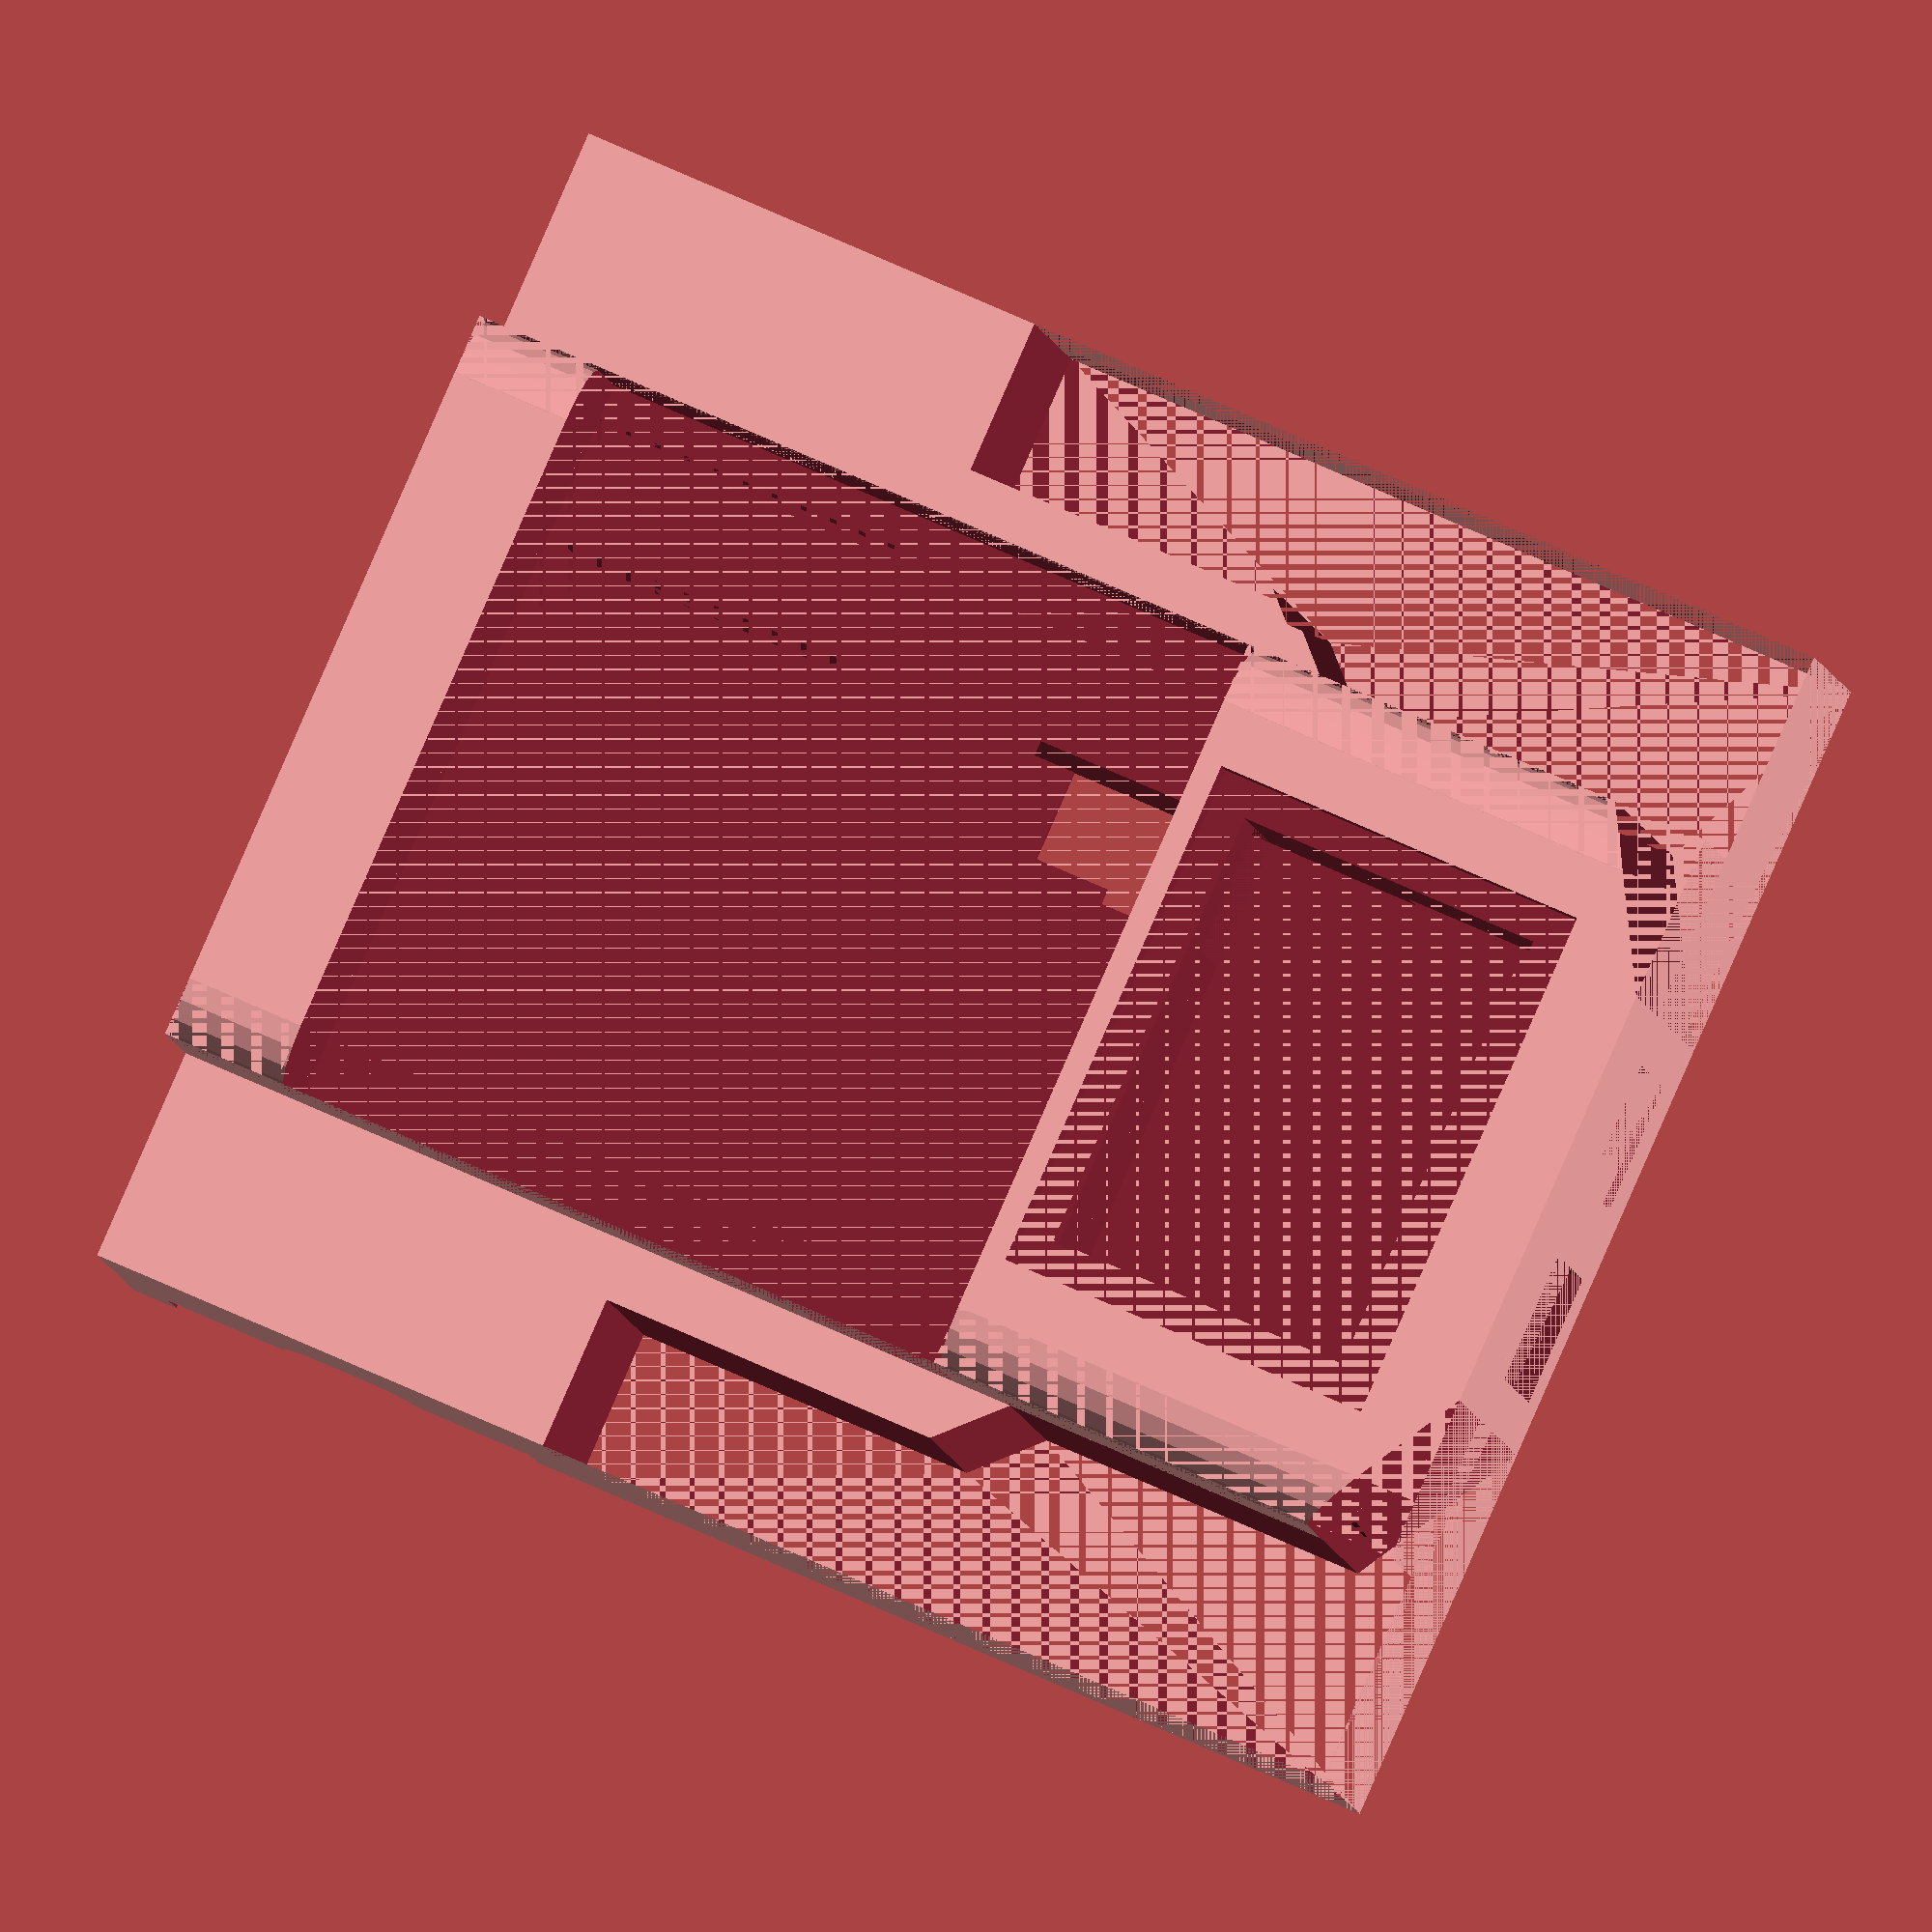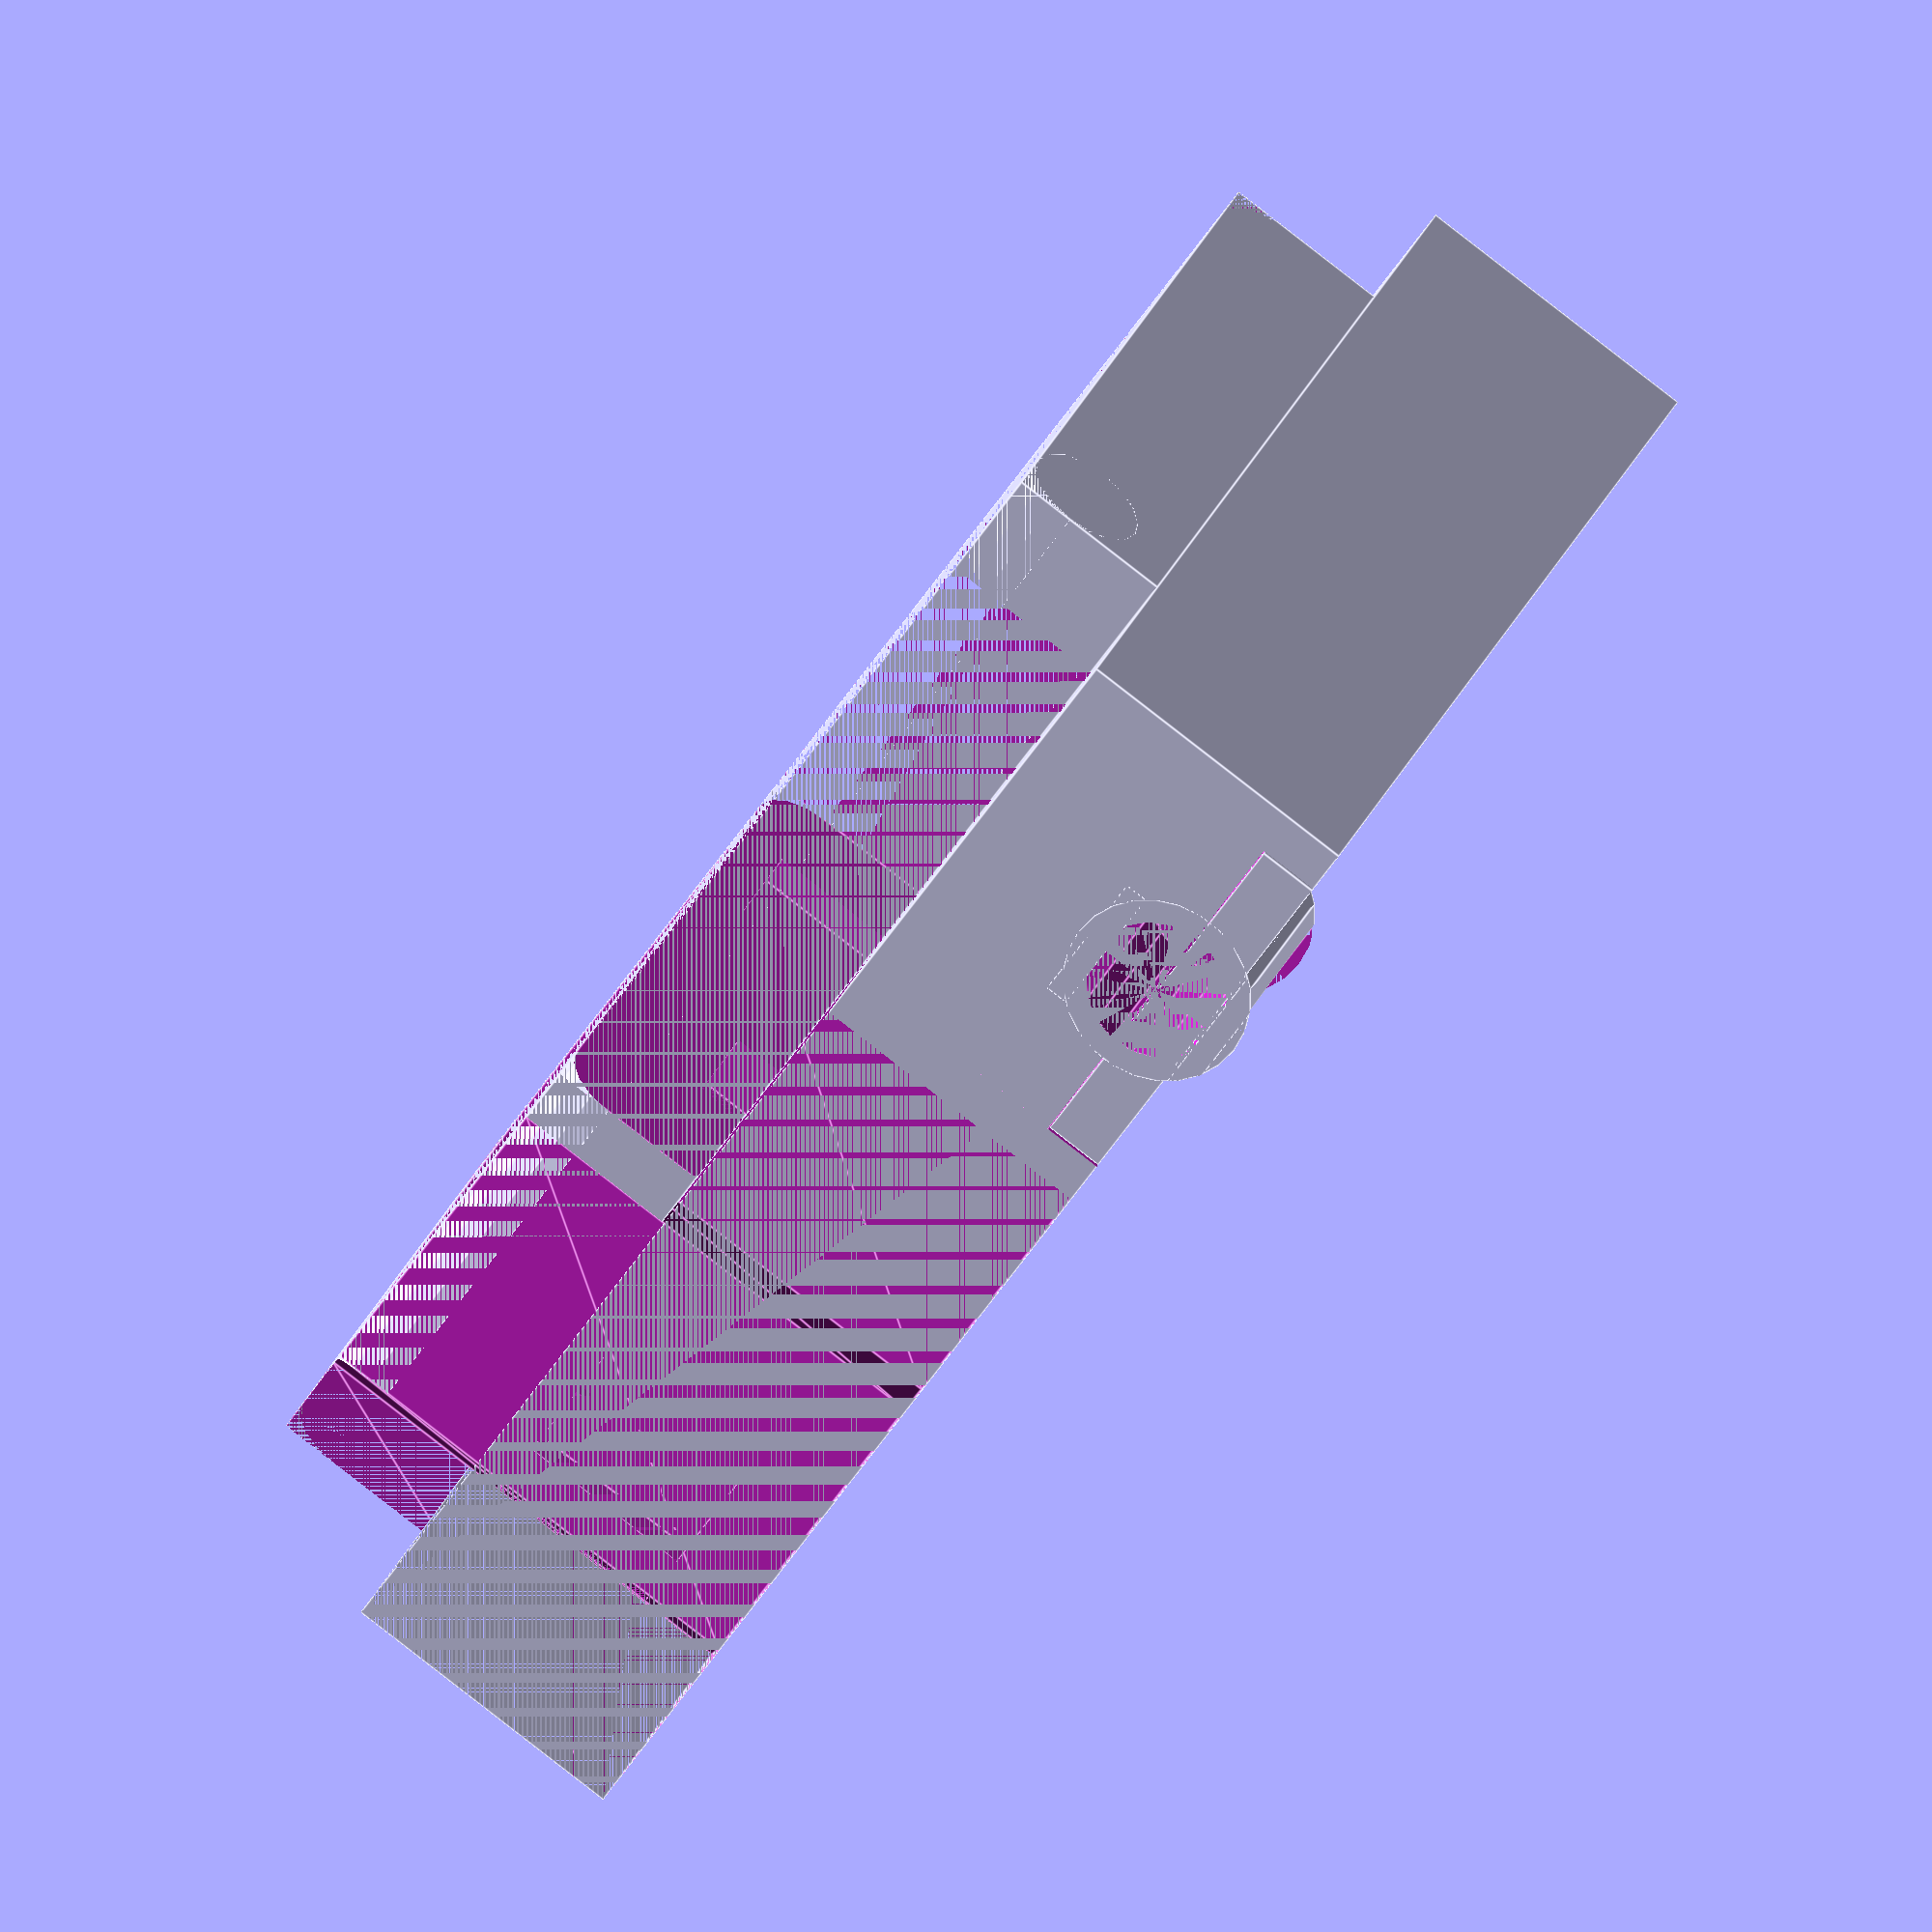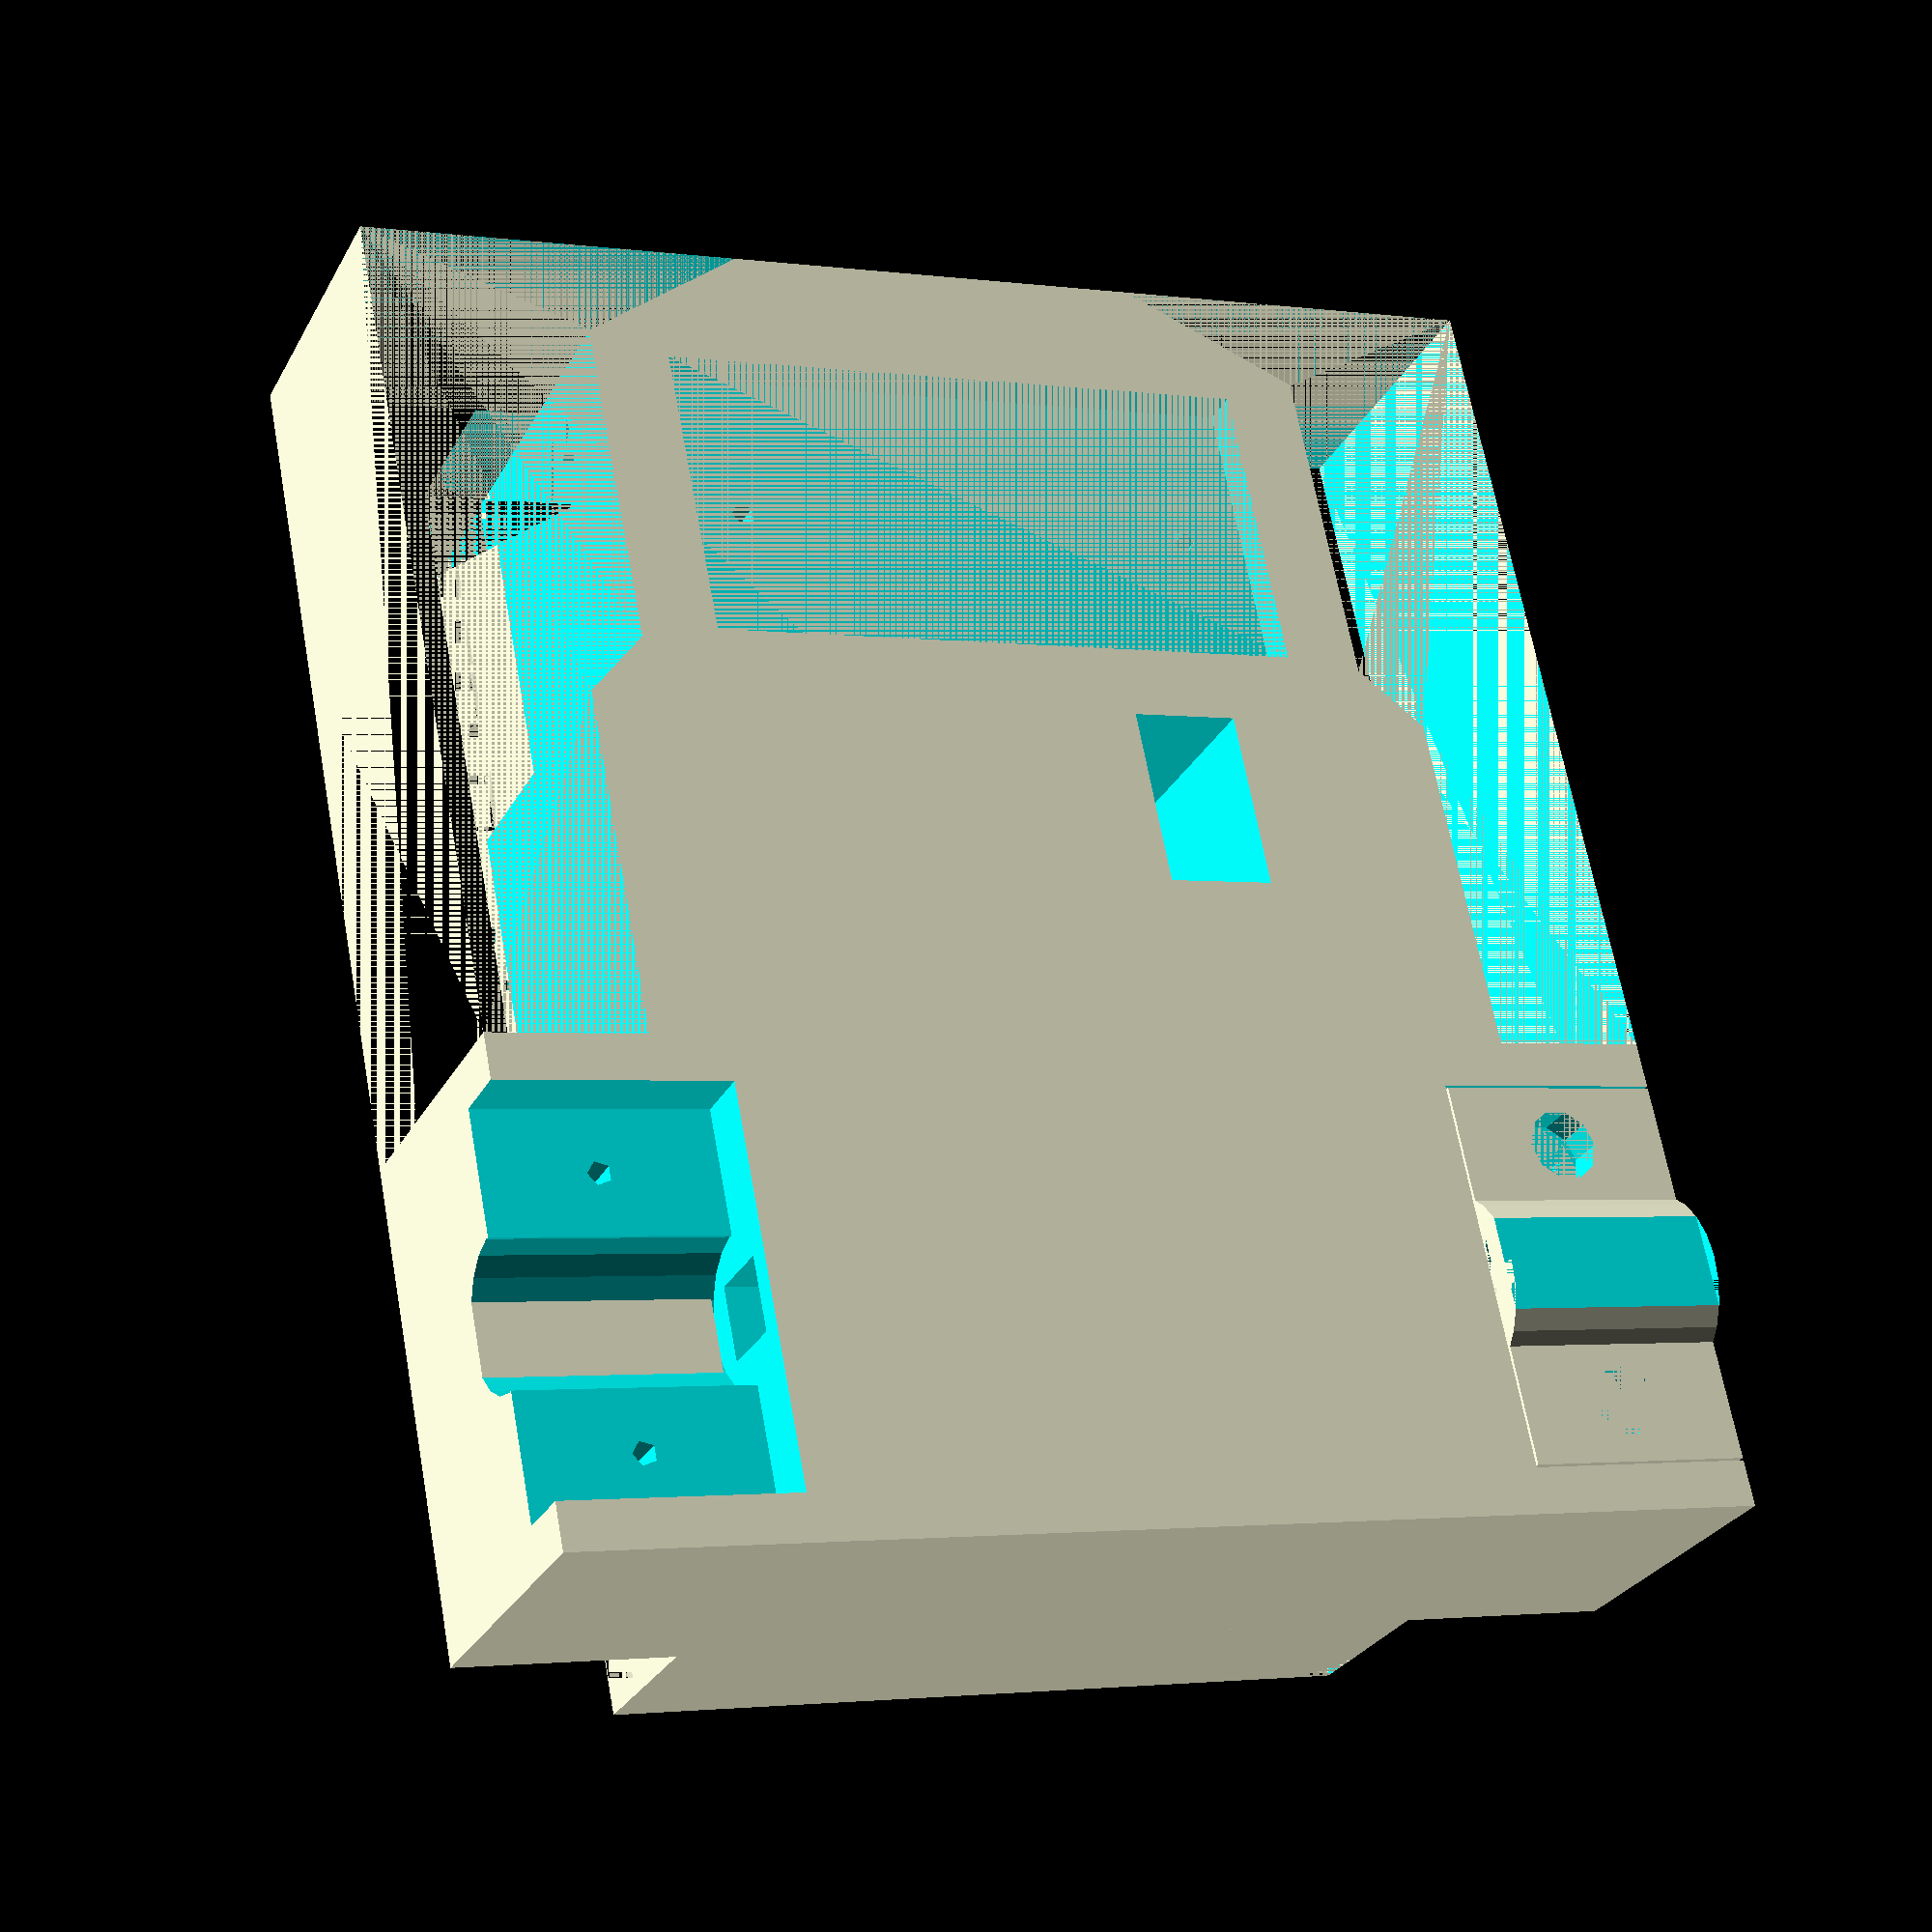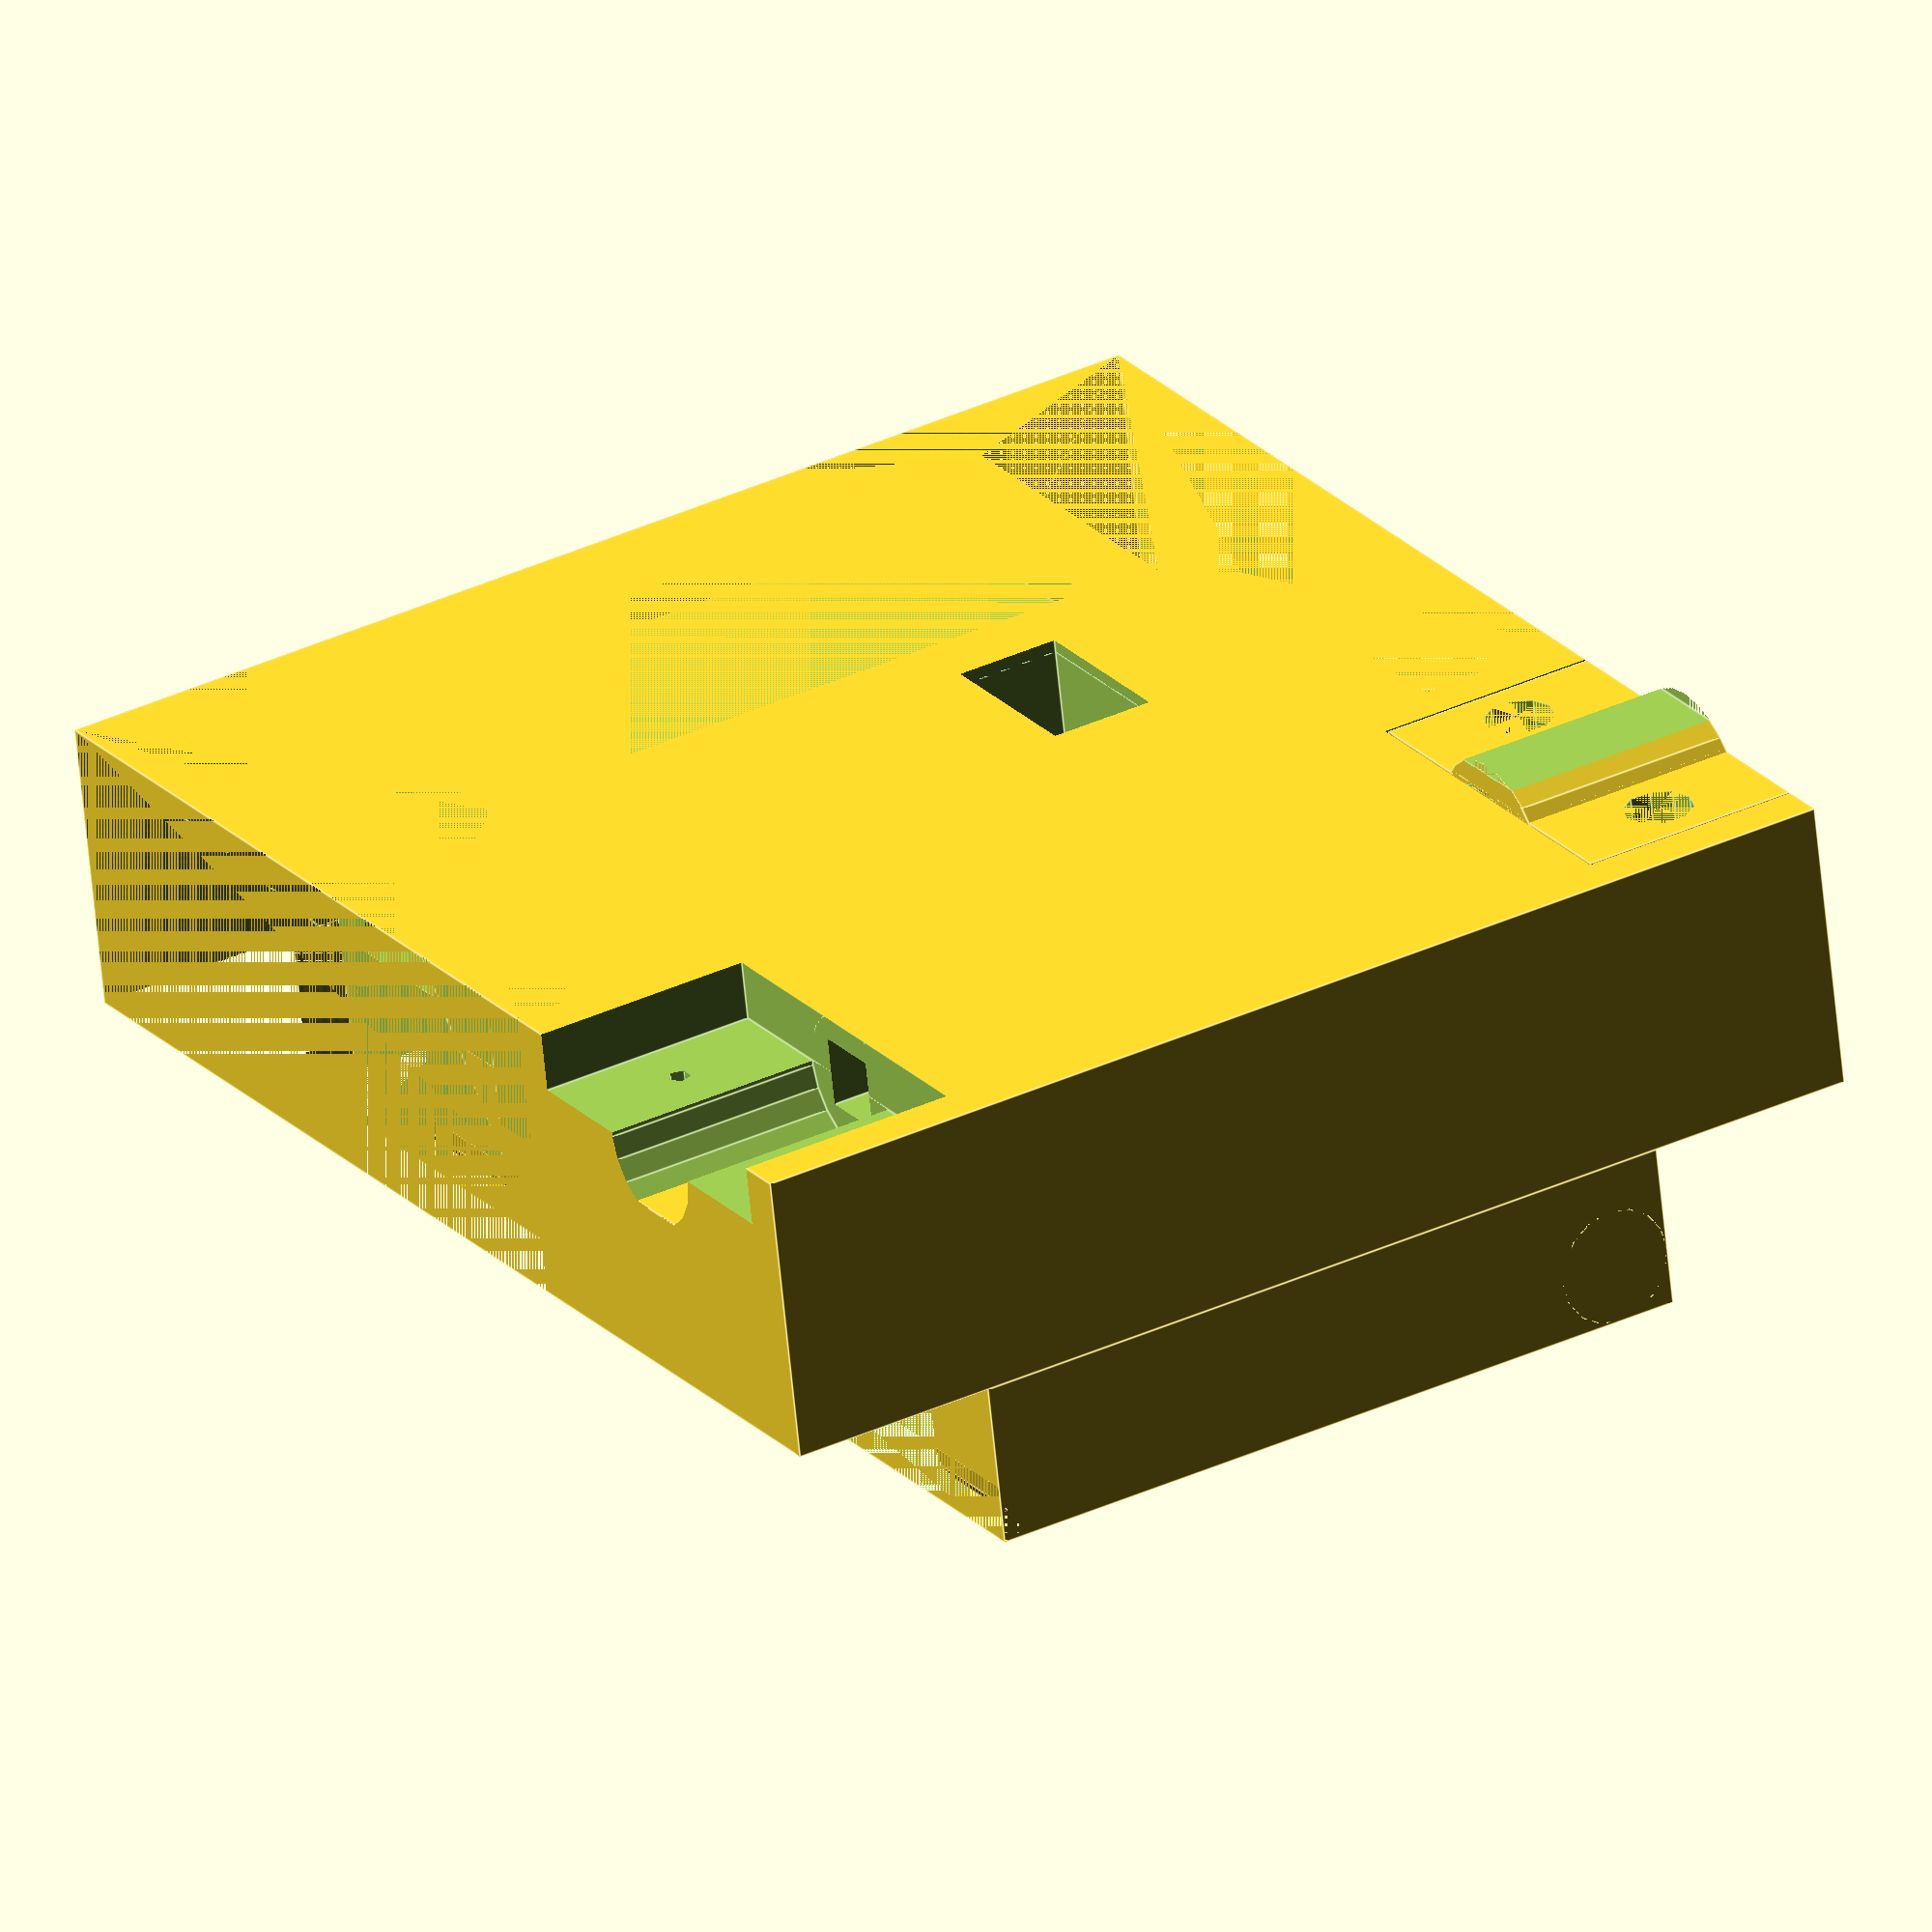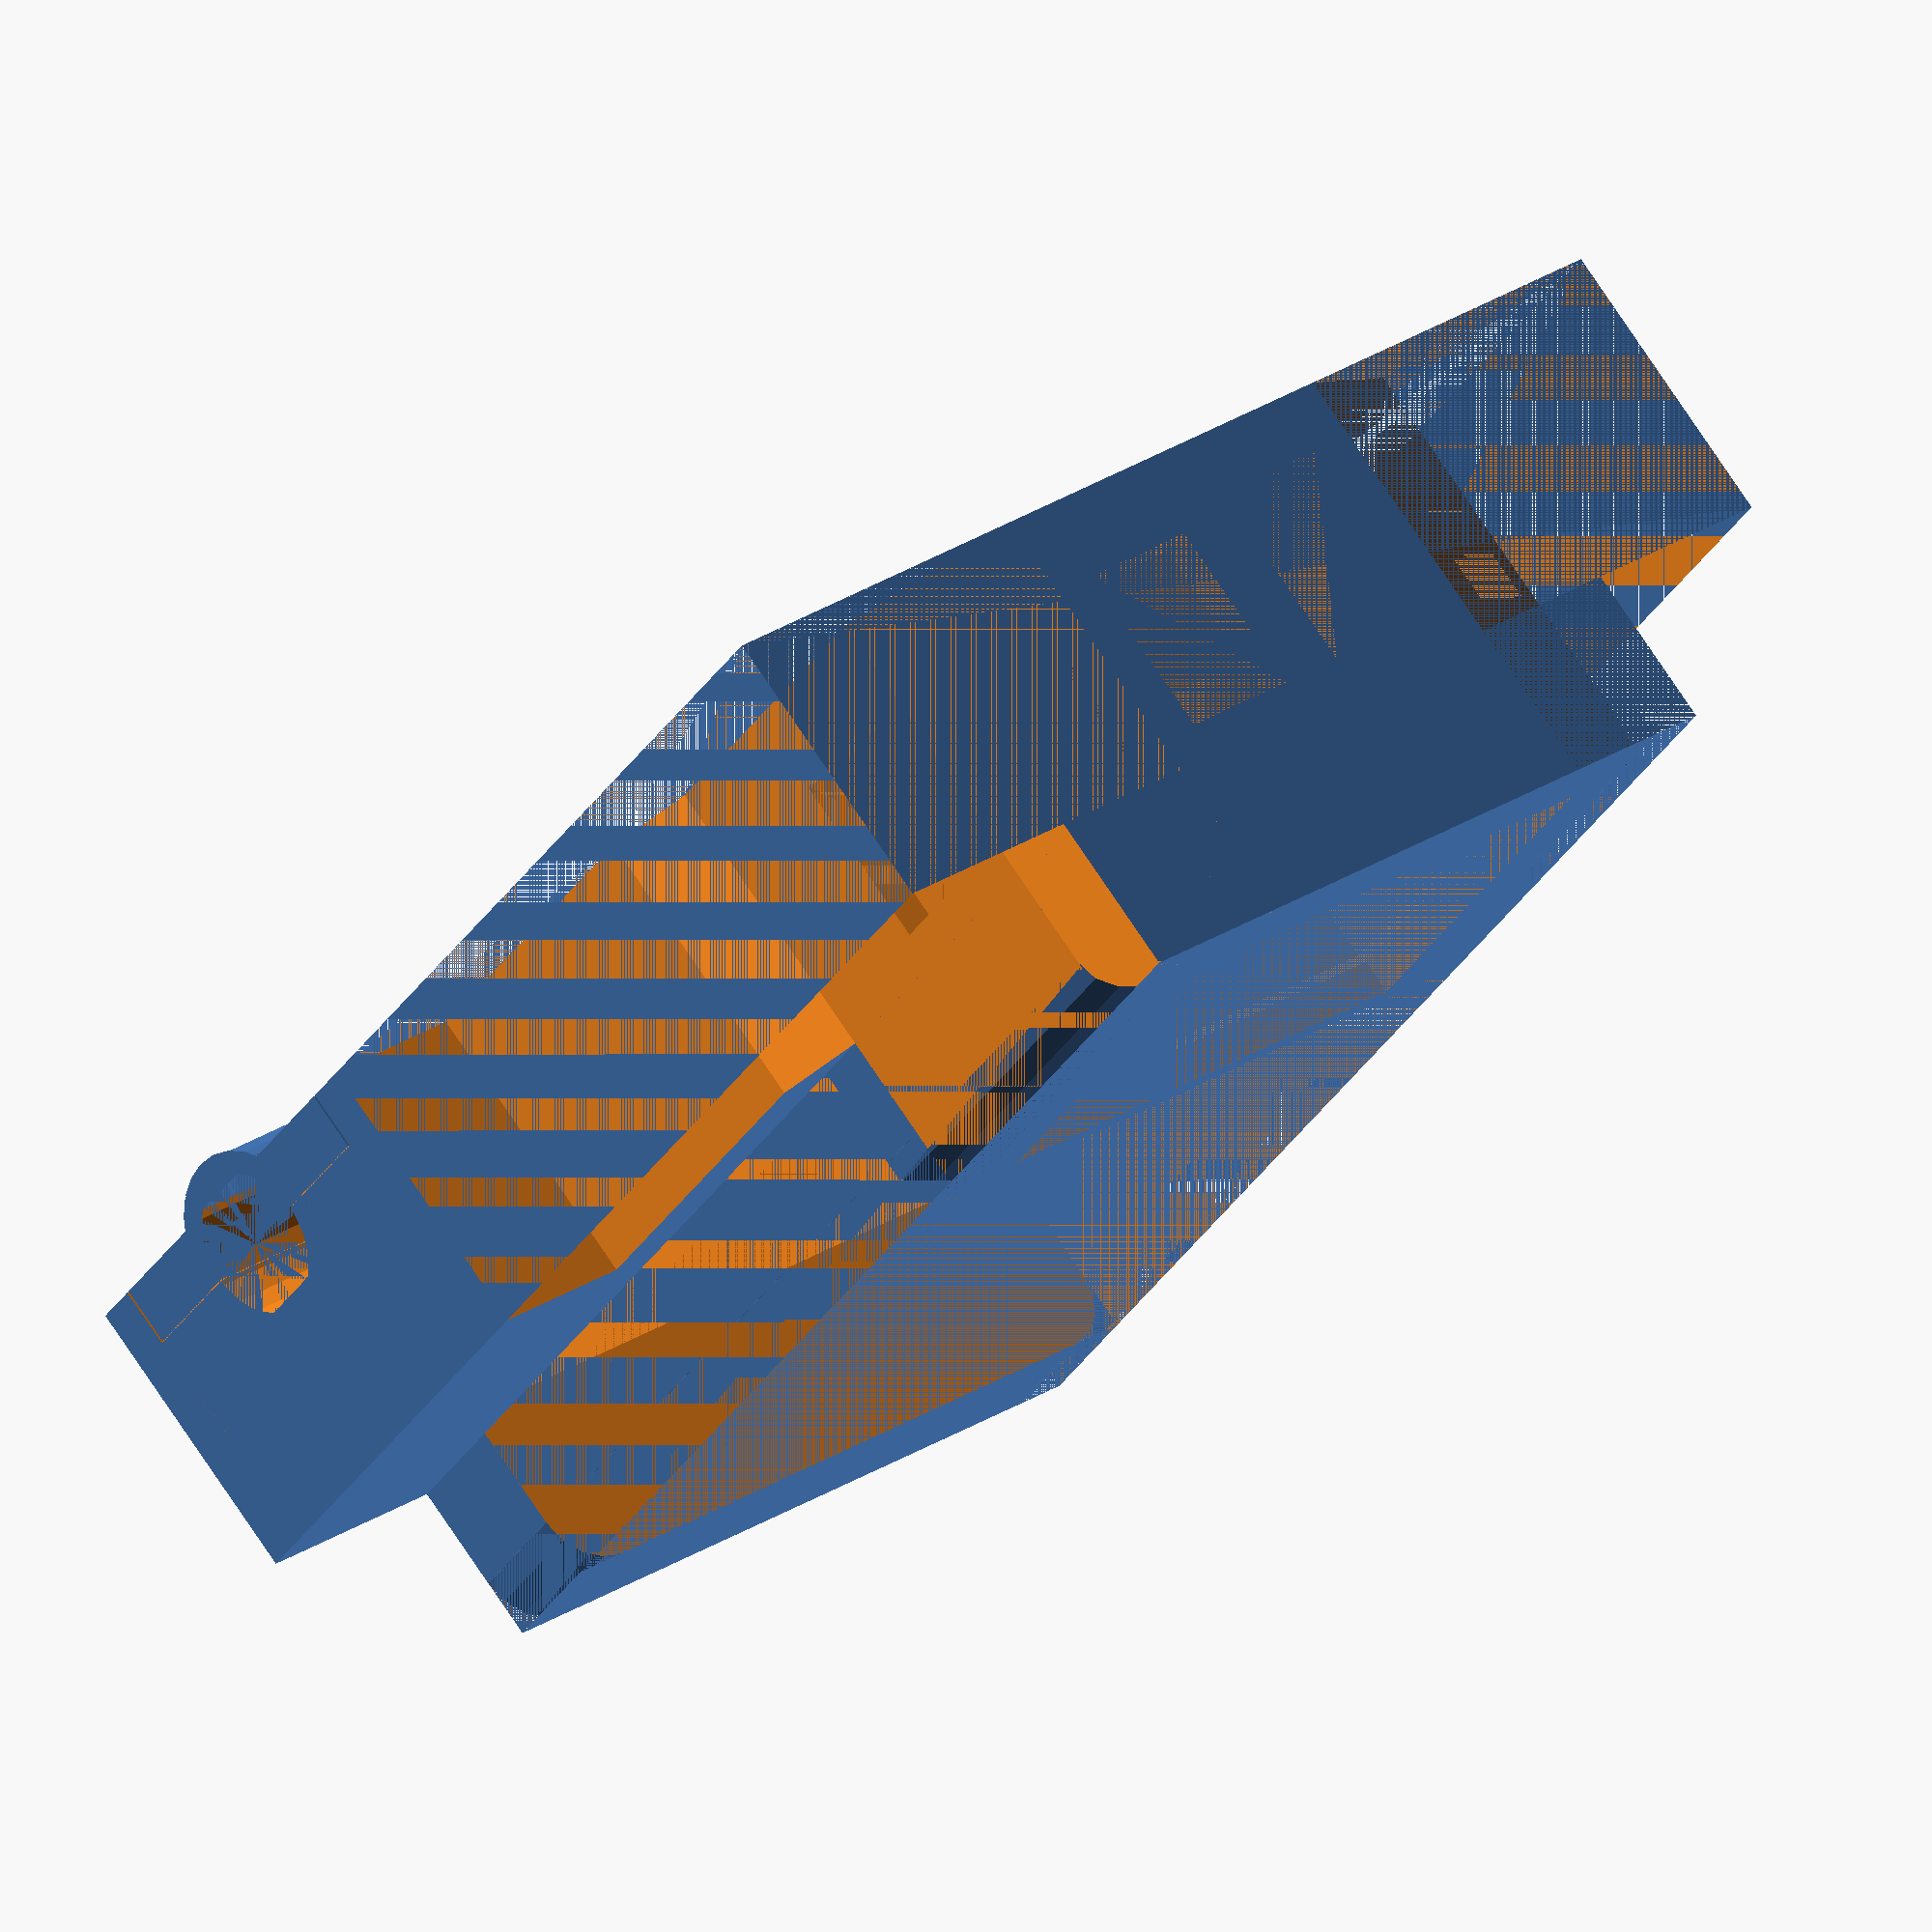
<openscad>


body_width = 100;
body_length = 110;
body_height = 25;

small_screw_d_thread = 2;
small_screw_d_pass = 3.2;
small_screw_length = 13;
small_screw_head_length = 3;
small_screw_head_d = 6;

motor_d = 12;
motor_height = 10;
motor_length = 19;
motor_back_offset = 20;

cabel_channel_width = 6;

motor_holder_width = 32;
motor_holder_bulge = 16;

ball_wheel_width = 51;
ball_wheel_length = 25;
ball_wheel_depth = 3;
ball_wheel_front_offset = 10;
ball_wheel_screw_distance = 40;
ball_wheel_height = 17;

battery_box_width = 64;
battery_box_length = 59;
battery_box_depth = 2;
battery_box_height = 14;
battery_box_rounding_r = 5;
battery_box_back_offset = 10;
battery_box_cable_width = 12;
battery_box_cable_length = 5;
battery_box_cable_offset = 10;
battery_box_wall_width = 5;

front_width = 36;
front_angle = 30;
front_cutout_depth = tan(front_angle) * (battery_box_width - front_width) / 2;

electronic_cutout_width = 38;
electronic_cutout_length = 59;
electronic_cutout_depth = 22;

i2c_mux_cutout_width = electronic_cutout_width;
i2c_mux_cutout_wall_thick = 5;
i2c_mux_cutout_bottom_wall = 2;
i2c_mux_cutout_front_offset = 3;
i2c_mux_cutout_length = body_length - 2 * i2c_mux_cutout_wall_thick - battery_box_length - battery_box_back_offset - front_cutout_depth + i2c_mux_cutout_front_offset;
i2c_mux_cutout_depth = body_height + battery_box_height - ball_wheel_depth - small_screw_length - i2c_mux_cutout_bottom_wall;
i2c_mux_lid_offset = 3;
i2c_mux_lid_depth = 3; 

i2c_mux_cable_cutout_width = 11;
i2c_mux_cable_cutout_length = 10;

laser_cutout_width = 11;
laser_cutout_length = 15;
laser_cutout_depth = 3;
laser_cutout_offset = 4;
laser_cutout_z_offset = 2;

laser_floor_range = 75;
laser_floor_tan_angle = (ball_wheel_height + laser_cutout_z_offset) / laser_floor_range;
laser_floor_bottom_offset = laser_cutout_length * laser_floor_tan_angle;
laser_floor_front_offset = (laser_floor_bottom_offset + laser_cutout_depth) * laser_floor_tan_angle;

laser_cable_width = 4;
laser_cable_lenght = 15;

gyroscope_width = 16;
gyroscope_length = 27; 
gyroscope_depth = 5;
gyroscope_offset = 10;

button_cutout_length = 15;
button_cutout_width =  9;
button_x_offset = (electronic_cutout_width - button_cutout_width) / 2;
button_y_offset = -(electronic_cutout_length - button_cutout_length) / 2;

tolerance = 0.2;

module mirror_copy(vec) {
        mirror(vec) {
            children();
        }
        children();
}

module small_screw_pass_cutout() {
    cylinder(d = small_screw_d_pass, h = small_screw_length, center = true);
    translate([0,0, (small_screw_length + small_screw_head_length) / 2])
        cylinder(d = small_screw_head_d, h = small_screw_head_length, center = true);
}

module small_screw_thread_cutout() {
    cylinder(d = small_screw_d_thread, h = small_screw_length, center = true);
}

module motor_holder() {
    difference() {
        union() {
            cube([motor_length, motor_holder_width, motor_height / 2], center = true);

            translate([0,0,motor_height / 4])
            rotate([0, 90, 0])
                cylinder(d = motor_holder_bulge, h = motor_length, center = true);
        }

        translate([0,0,motor_height / 4])
        rotate([0, 90, 0]) {           
            difference() {
                cylinder(d = motor_d, h = motor_length, center = true);
                    
                mirror_copy([1,0,0]) {
                    translate([(motor_height + 2) / 2 + tolerance, 0, 0])
                    cube([2, motor_d, motor_length], center = true);
                }
            }
        }

        translate([0,0, motor_height / 4 + motor_height / 2])
            cube([motor_length, motor_holder_width, motor_height], center = true);

        translate([0,0, - motor_holder_bulge / 2 + (motor_d - motor_height) / 2 ])
            cube([motor_length, motor_holder_width, motor_height / 2], center = true);

        mirror_copy([0, 1, 0])
        translate([0, motor_holder_width / 2 - 5, (small_screw_length) / 2 + small_screw_head_length - motor_height / 4 ])
        rotate([0, 180, 0])
            small_screw_pass_cutout();
    }
}

module body() {
    width = body_width;
    length = body_length;
    height = body_height;

    module top_rounding() {
        rotate([90, 0, 0]) {
            difference() {
                translate([battery_box_rounding_r / 2, battery_box_rounding_r / 2, 0])
                    cube([battery_box_rounding_r, battery_box_rounding_r, body_length], center = true);

                cylinder(r = battery_box_rounding_r, h = body_length, center=true);
            }
        }
    }

    module side_cutouts() {
        translate([0, 0, battery_box_height / 2])
        linear_extrude(height + battery_box_height, [0, 0, 1], center = true)
        polygon([
            [body_width / 2, -body_length / 2],
            [front_width / 2, -body_length / 2],
            [battery_box_width / 2, -body_length / 2 + front_cutout_depth], 
            [battery_box_width / 2, body_length / 2 - battery_box_back_offset - battery_box_length - battery_box_wall_width],
            [battery_box_width / 2 + battery_box_wall_width, body_length / 2 - battery_box_back_offset - battery_box_length],
            [battery_box_width / 2 + battery_box_wall_width, body_length / 2 - 2 * motor_back_offset],
            [width / 2, body_length / 2 - 2 * motor_back_offset],
        ]);
    }

    module motor_cutouts() {
        rotate([0, 90, 0]) {
            // cable shaft
            channel_length = body_width / 2 - motor_length;

            translate([0, 0, (- channel_length - motor_length) / 2 ])
                cube([cabel_channel_width, cabel_channel_width, channel_length], center = true);
            
            difference() {
                cylinder(d = motor_d, h = motor_length + 2 * tolerance, center = true);
                
                mirror_copy([1,0,0]) {
                    translate([(motor_height + 2) / 2 + tolerance, 0, 0])
                    cube([2, motor_d, motor_length], center = true);
                }
            }
        }
        
        mirror_copy([0,1,0])
        translate([0, motor_holder_width / 2 - 5, small_screw_length / 2]) {
            small_screw_thread_cutout();
        }

        translate([0, 0, -motor_height / 4])
            cube([motor_length + 2 * tolerance, motor_holder_width + 2 * tolerance, motor_height / 2 + tolerance], center = true);
    }
    
    module battery_box_cutout() {
        translate([0,0, battery_box_height / 2])
            cube([battery_box_width, battery_box_length, battery_box_depth + battery_box_height], center = true);

        translate([- battery_box_width / 2 + battery_box_cable_offset + battery_box_cable_width / 2, - battery_box_length / 2, 0])
            cube([battery_box_cable_width, battery_box_cable_length, electronic_cutout_depth], center = true);
    }
    
    module ball_wheel_cutout() {
        cube([ball_wheel_width, 
              ball_wheel_length,
              ball_wheel_depth], center = true);

        mirror_copy([1,0,0])
            translate([ball_wheel_screw_distance / 2,0,small_screw_length / 2])
            small_screw_thread_cutout();
    }
    
    module electronic_cutout() {
        cube([electronic_cutout_width,
              electronic_cutout_length,
              electronic_cutout_depth],
             center = true);

        translate([button_x_offset, button_y_offset, 0])
            cube([button_cutout_width, button_cutout_length, body_height], center = true);
    }

    module gyroscope_cutout() {
        cube([gyroscope_width,
              gyroscope_length, 
              gyroscope_depth], 
             center = true);
    }

    module i2c_mux_cutout() {
        cube([
            i2c_mux_cutout_width,
            i2c_mux_cutout_length,
            i2c_mux_cutout_depth
        ], center = true);

        translate([
            (i2c_mux_cutout_width - i2c_mux_cable_cutout_width) / 2,
            (i2c_mux_cutout_length + i2c_mux_cable_cutout_length) / 2,
            -(i2c_mux_cutout_depth - i2c_mux_cable_cutout_width) / 2
        ])
        cube([
            i2c_mux_cable_cutout_width,
            i2c_mux_cable_cutout_length,
            i2c_mux_cable_cutout_width
        ], center=true);

        translate([0,0, (i2c_mux_cutout_depth - i2c_mux_lid_depth)/ 2])
        cube([
            i2c_mux_cutout_width + 2 * i2c_mux_lid_offset,
            i2c_mux_cutout_length + 2 * i2c_mux_lid_offset,
            i2c_mux_lid_depth, 
        ], center = true);
    }

    module laser_cutout() {
        translate([0, laser_cutout_depth / 2, 0])
            cube([laser_cutout_width, laser_cutout_depth, laser_cutout_length], center = true);
        translate([0, laser_cable_lenght / 2 + laser_cutout_depth, (laser_cutout_length - laser_cable_width) / 2])
            cube([laser_cutout_width, laser_cable_lenght, laser_cable_width], center = true);
    }

    module floor_laser_cutout() {
        rotate([0, -90, 0])
            linear_extrude(laser_cutout_width, [1,0,0], center = true)
            polygon([
                [laser_cutout_length / 2, 0],
                [laser_cutout_length / 2, laser_cutout_depth],
                [- laser_cutout_length / 2, laser_cutout_depth + laser_floor_bottom_offset],
                [- laser_cutout_length / 2 - laser_floor_front_offset, 0]
            ]);
        translate([0, laser_cable_lenght / 2 + laser_cutout_depth, (laser_cutout_length - laser_cable_width) / 2])
            cube([laser_cutout_width, laser_cable_lenght, laser_cable_width], center = true);
    }

    module all_lasers_cutout() {
        translate([(front_width - laser_cutout_width) / 2 - laser_cutout_offset, - length / 2, laser_cutout_z_offset])
            laser_cutout();

        translate([- (front_width - laser_cutout_width) / 2 + laser_cutout_offset, - length / 2, laser_cutout_z_offset])
            floor_laser_cutout();

        mirror_copy([1,0,0])
        translate([battery_box_width / 2 , - length / 2 + front_cutout_depth + laser_cutout_width / 2 + laser_cutout_offset, laser_cutout_z_offset])
        rotate([0, 0, 90])
            laser_cutout();

        mirror_copy([1,0,0])
        translate([(battery_box_width + front_width) / 4  , (- length + front_cutout_depth) / 2 , laser_cutout_z_offset])
        rotate([0, 0, front_angle])
            laser_cutout();
    }

    difference() {
        union() {
            cube([width, length, height], center = true);

            translate([0, 0, (height + battery_box_height) / 2])
                cube([battery_box_width, length, battery_box_height], center = true);
        }
            
        mirror_copy([1, 0, 0]) {
            translate([battery_box_width / 2 - battery_box_rounding_r,0, height / 2 + battery_box_height - battery_box_rounding_r])
                top_rounding();
        }

        mirror_copy([1, 0, 0]) {
            side_cutouts();
        }

        mirror_copy([1, 0, 0]) {
            translate([(width - motor_length) / 2, length / 2 - motor_back_offset,
            - (height - motor_height) / 2])
            motor_cutouts();
        }
        
        translate([0, (length - battery_box_length) / 2 - battery_box_back_offset, (height - battery_box_depth) / 2])
            battery_box_cutout();
        
        translate([0,
                   (length - electronic_cutout_length) / 2 - battery_box_back_offset,
                   (height - electronic_cutout_depth) / 2 - battery_box_depth])
            electronic_cutout();

        translate([ (electronic_cutout_width - gyroscope_width) / 2 + gyroscope_offset,
                    (length - gyroscope_length) / 2 - battery_box_back_offset,
                    (height - gyroscope_depth) / 2 - battery_box_depth])
            gyroscope_cutout();

        translate([0,
                   - (length / 2 - front_cutout_depth - i2c_mux_cutout_wall_thick - i2c_mux_cutout_length / 2) - i2c_mux_cutout_front_offset,
                   (height / 2 + battery_box_height - i2c_mux_cutout_depth / 2)
        ])
        i2c_mux_cutout();

        all_lasers_cutout();

        translate([0,
                  (length - ball_wheel_length) / -2 + ball_wheel_front_offset,
                  (height - ball_wheel_depth) / -2
            ])
            ball_wheel_cutout();
    }
}

body();

translate([(body_width - motor_length) / 2,
            body_length / 2 - motor_back_offset,
            - (body_height - motor_height) / 2 - motor_height / 4])
    motor_holder();
    

</openscad>
<views>
elev=186.6 azim=113.8 roll=173.1 proj=o view=wireframe
elev=89.2 azim=116.9 roll=52.3 proj=o view=edges
elev=28.5 azim=191.2 roll=156.5 proj=p view=wireframe
elev=63.5 azim=211.2 roll=185.6 proj=o view=edges
elev=283.3 azim=214.6 roll=326.2 proj=o view=wireframe
</views>
